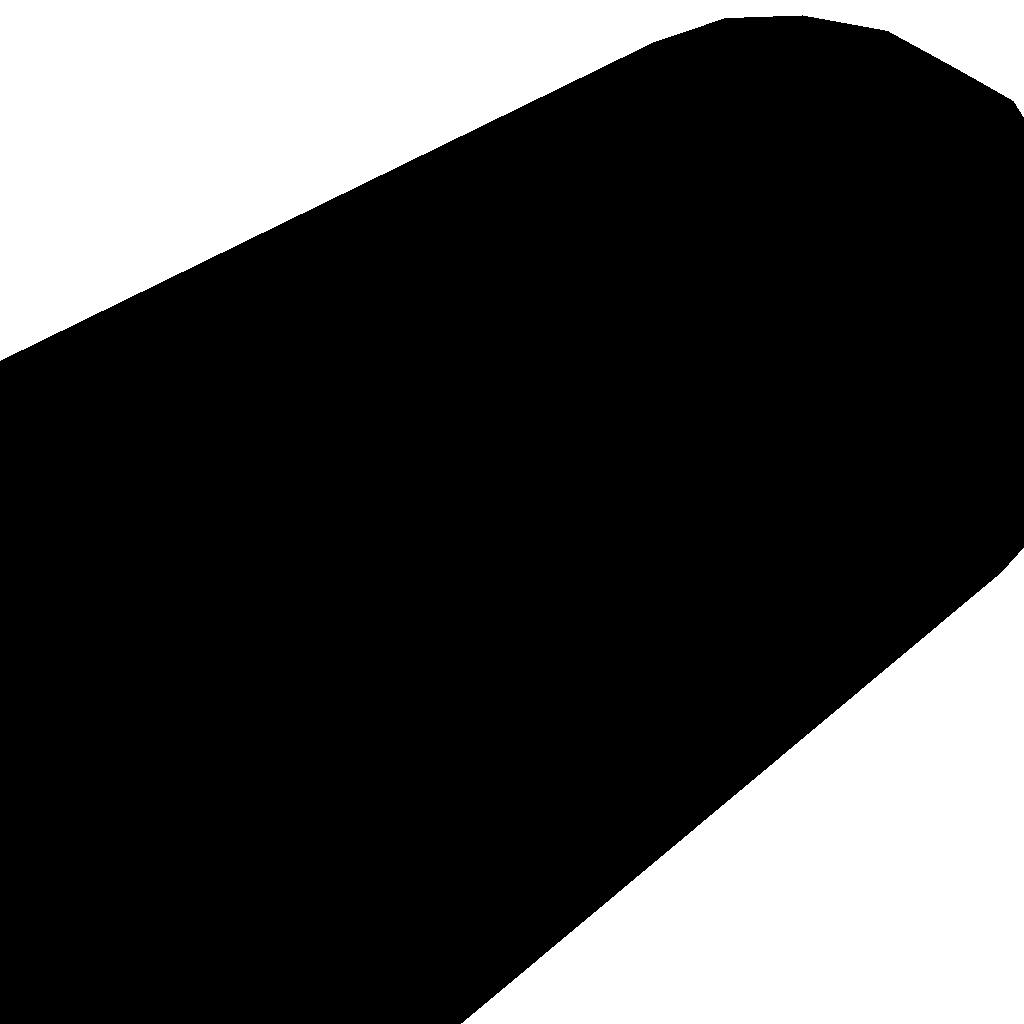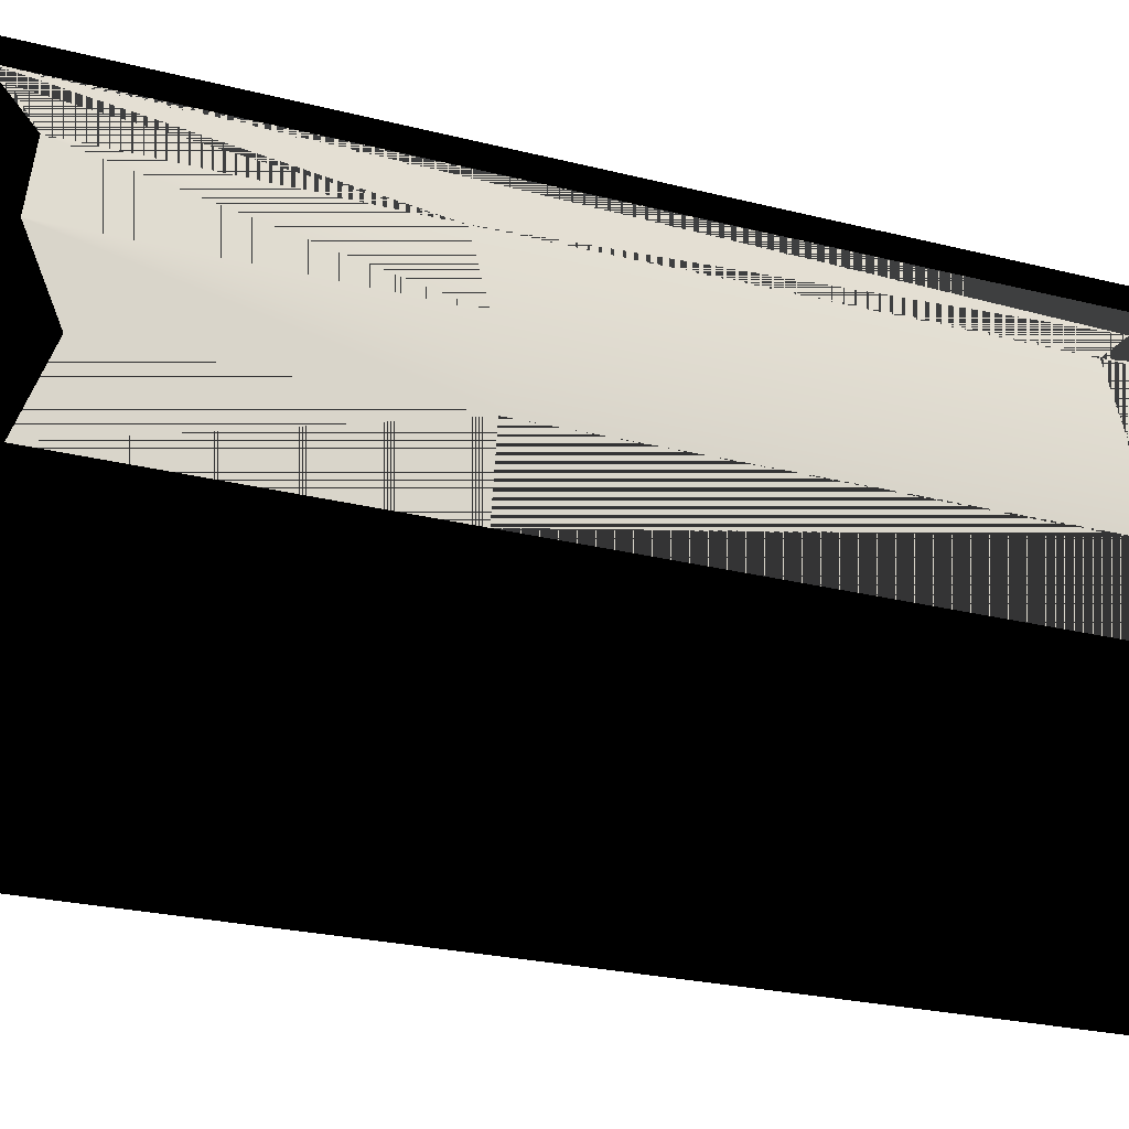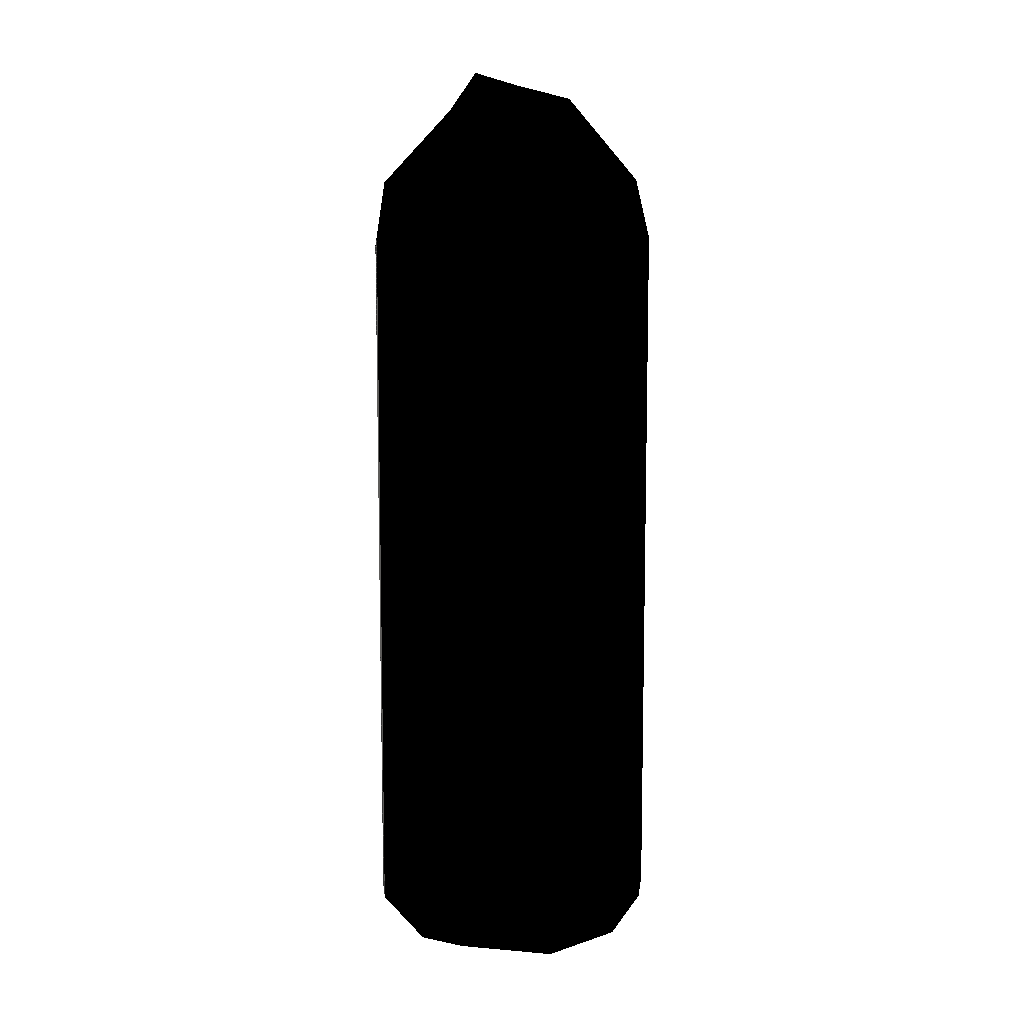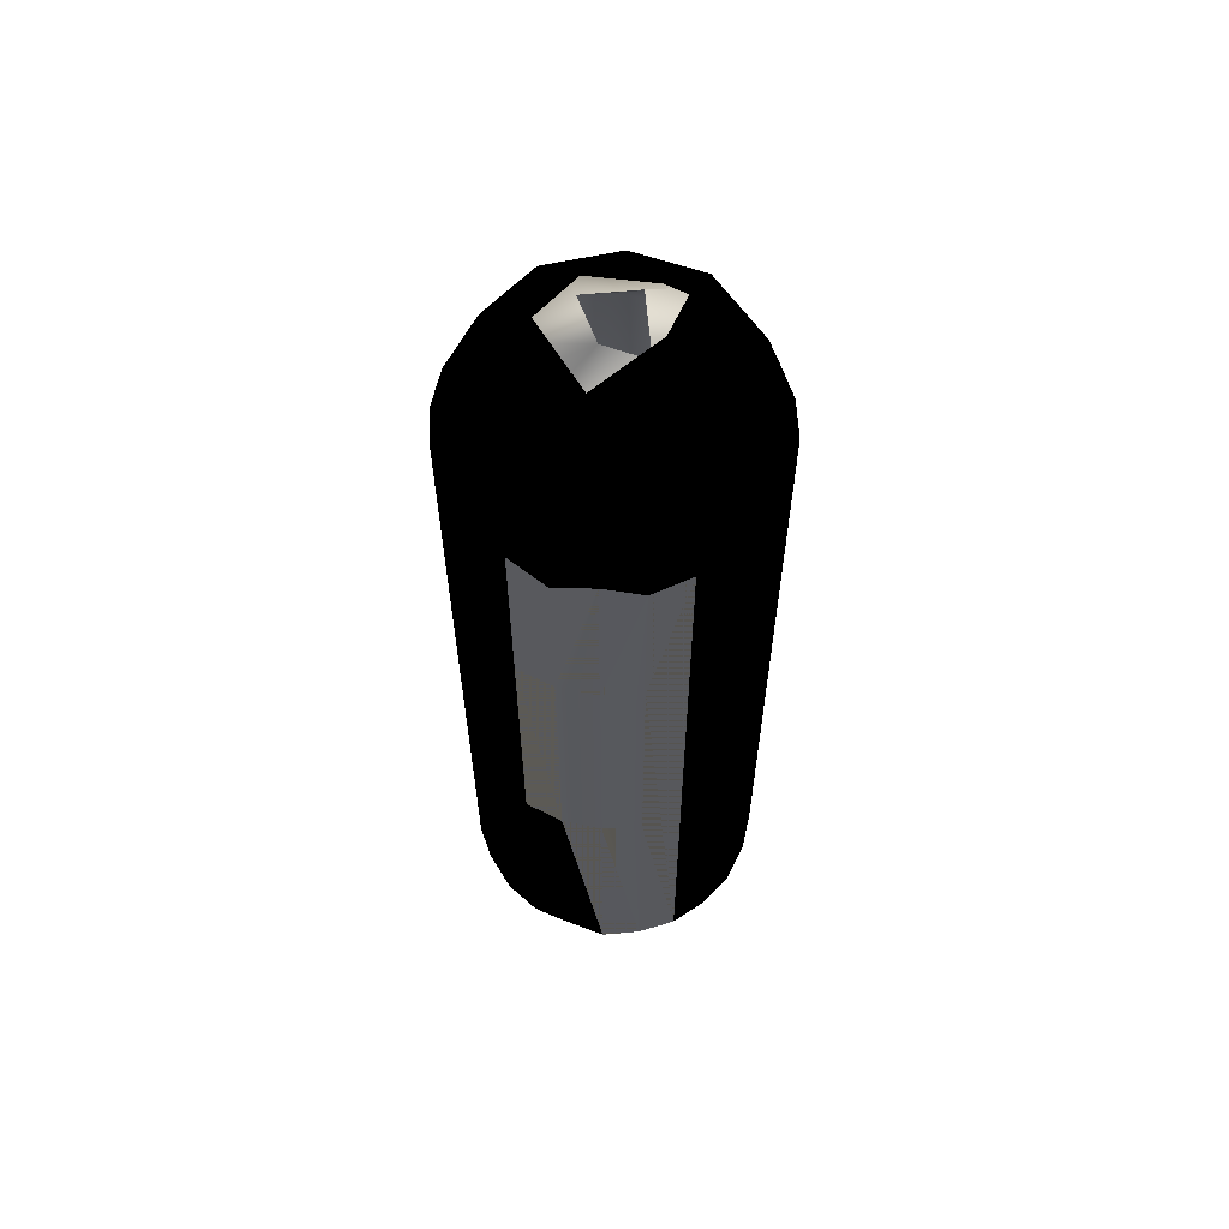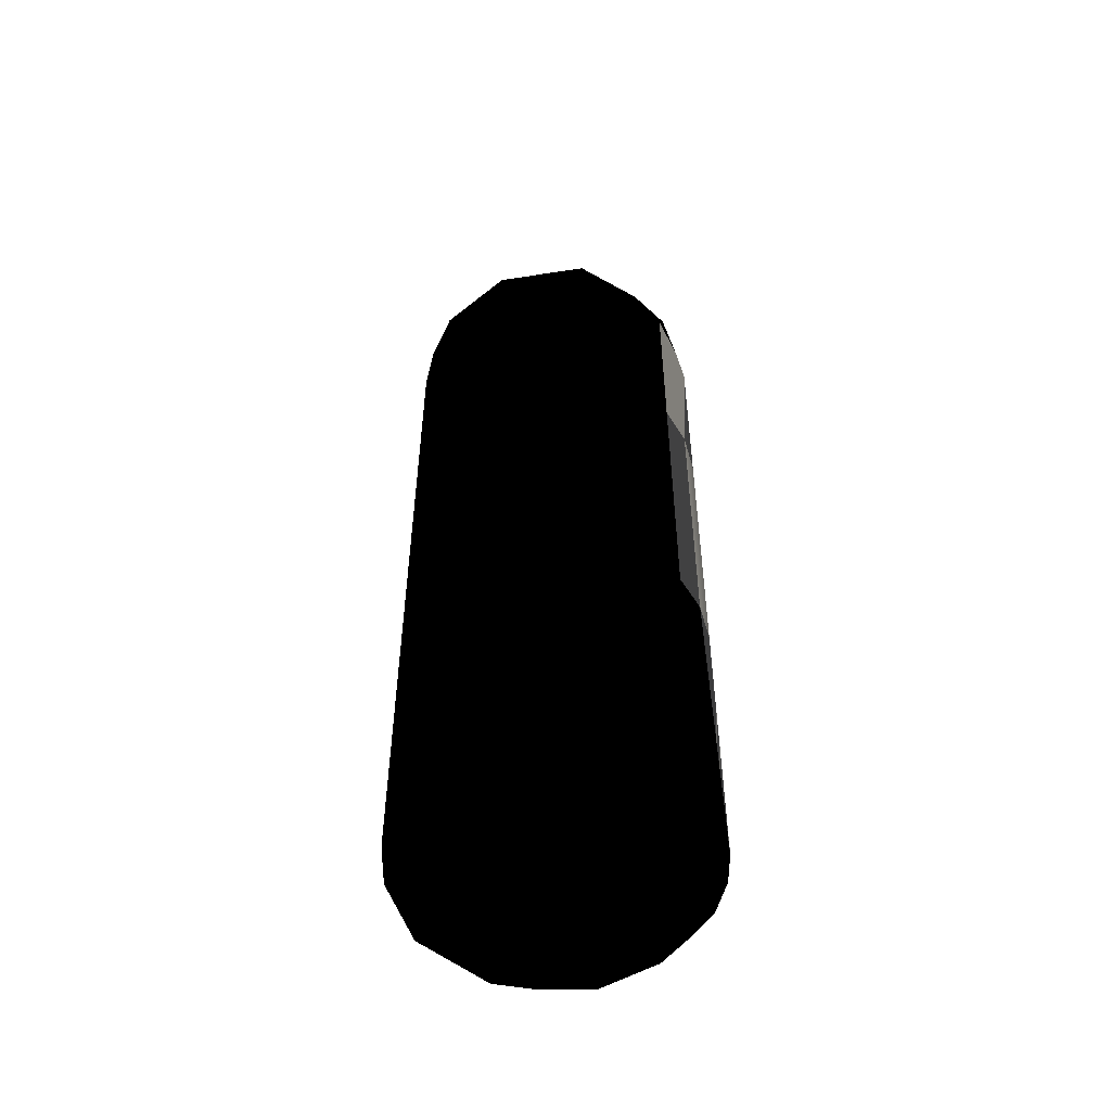
<metadata>
{"format":"obj","ext":"obj","renderer":"f3d","projection":"perspective","resolution":1024,"background":"white","views":[{"elev":18.5,"azim":-153.9,"up":"+Y"},{"elev":-15.2,"azim":56.5,"up":"+Y"},{"elev":9.4,"azim":-149.1,"up":"+Z"},{"elev":60.9,"azim":109.8,"up":"+Z"},{"elev":-52.3,"azim":23.3,"up":"+Z"}]}
</metadata>
<code>
v -0.01166 -0.0199 -0.0339
v -0.006091 -0.02221 0.009739
v -0.01166 -0.0199 0.009739
v -0.006091 -0.02221 -0.0339
v -0.000118 -0.02299 0.009739
v -0.000118 -0.02299 -0.0339
v 0.005855 -0.02221 0.009739
v 0.005855 -0.02221 -0.0339
v 0.01142 -0.0199 -0.0339
v 0.01142 -0.0199 0.009739
v 0.0162 -0.01623 0.009739
v 0.0162 -0.01623 -0.0339
v 0.01987 -0.01145 -0.0339
v 0.01987 -0.01145 0.009739
v 0.02217 -0.005888 0.009739
v 0.02296 8.6e-05 -0.0339
v 0.02296 8.6e-05 0.009739
v 0.02217 -0.005888 -0.0339
v 0.02217 0.006059 0.009739
v 0.01987 0.01162 -0.0339
v 0.01987 0.01162 0.009739
v 0.02217 0.006059 -0.0339
v 0.005913 0.000302 0.06351
v 0.01396 -0.009686 0.04788
v -0.003846 -0.006082 0.05775
v -0.006903 0.001405 0.05833
v 0.00706 -0.01726 0.04569
v -0.0148 -0.01142 0.04618
v -0.01668 0.005055 0.04847
v 0.00294 0.005853 0.05906
v 0.01812 -0.001445 0.04612
v -0.001443 -0.01891 0.0454
v 0.02047 8.6e-05 0.0378
v 0.01444 -0.01448 0.03772
v 0.01018 -0.01775 0.03772
v 0.005212 -0.0198 0.03576
v 0.01977 0.005415 0.03952
v 0.01772 -0.01021 0.03772
v 0.01444 -0.01448 -0.07437
v 0.005212 -0.0198 -0.0755
v -0.000118 -0.02051 0.03576
v 0.003173 0.01837 0.04642
v 0.015 0.01121 0.04593
v 0.01977 -0.005243 0.03711
v 0.01771 -0.01022 -0.07631
v -0.000118 -0.02051 -0.0755
v -0.005447 -0.0198 0.03576
v 0.01772 0.01038 0.03711
v -0.005447 -0.0198 -0.0755
v -0.01041 -0.01775 0.03832
v 0.02047 8.6e-05 -0.07437
v 0.01018 -0.01775 -0.0755
v -0.01041 -0.01775 -0.07554
v -0.01468 -0.01448 0.03642
v 0.01977 0.005416 -0.0755
v -0.01795 -0.01021 0.03832
v -0.01035 0.01435 0.04731
v -0.000118 0.02068 0.03832
v 0.01444 0.01465 0.03576
v 0.01772 0.01038 -0.07545
v -0.02001 -0.005243 0.03833
v -0.02071 8.6e-05 0.03772
v -0.005447 0.01998 0.03832
v 0.01018 0.01792 0.03711
v 0.01977 -0.005239 -0.07619
v -0.01795 -0.01021 -0.07545
v -0.02001 0.005416 0.03718
v -0.01795 0.01038 0.03772
v -0.01041 0.01792 0.03832
v 0.005212 0.01998 0.03711
v -0.02001 -0.005243 -0.0755
v -0.01468 0.01465 0.03771
v -0.00096 -0.01661 -0.07971
v -0.02071 8.6e-05 -0.07521
v -0.000118 0.02068 -0.07484
v 0.01018 0.01792 -0.07554
v 0.01444 0.01465 -0.0755
v -0.01468 -0.01448 -0.07681
v -0.005447 0.01998 -0.07648
v 0.005212 0.01998 -0.0755
v 0.009661 -0.01272 -0.07991
v -0.01795 0.01038 -0.07545
v -0.01041 0.01792 -0.07648
v 0.01612 9.6e-05 -0.07993
v -0.02001 0.005416 -0.07554
v -0.01468 0.01465 -0.07512
v -0.01734 5.5e-05 -0.07987
v 0.007042 0.01637 -0.07985
v -0.008722 0.01443 -0.07987
v 0.000799 -0.000622 -0.07635
v -0.005631 0.007305 0.06153
v -0.008409 -0.004585 0.06002
v 0.002498 0.007313 0.06386
v 0.003515 -0.008742 0.06136
v 0.009628 0.000175 0.05876
v 0.007954 0.006804 0.05794
v -0.003587 0.01862 0.04947
v -0.01934 0.005912 0.0483
v 0.01148 -0.01495 0.04994
v -0.01206 0.01573 0.0485
v -8.2e-05 0.00054 -0.07869
v 0.02153 -0.001913 0.045
v -0.002567 -0.01839 0.04996
v -0.01452 0.01148 -0.08311
v 0.01883 0.00645 0.04836
v -0.01374 -0.0151 0.04751
v -0.02051 -0.005676 0.04666
v -0.0201 0.01162 0.03848
v 0.01553 0.01499 0.04625
v -0.01644 0.0164 0.03837
v 0.005841 -0.0222 0.03977
v 0.01141 -0.0199 0.03977
v -0.02241 0.006059 0.03719
v -0.01166 0.02007 0.03848
v -0.01165 -0.0199 0.03978
v -0.006094 -0.0222 0.03849
v -0.0232 8.6e-05 0.03726
v 0.01987 -0.01144 0.03977
v 0.003092 0.02065 0.04694
v -0.006091 0.02238 0.03847
v 0.0162 -0.01623 0.03966
v -0.009568 -0.01631 -0.0833
v -0.000131 -0.02299 0.03977
v -0.0201 -0.01145 0.03719
v -0.02241 -0.005888 0.03653
v -0.02241 0.006059 -0.07601
v -0.0201 0.01162 -0.07694
v 0.02217 -0.005884 0.03849
v -0.000118 0.02316 0.03719
v -0.01644 0.0164 -0.07598
v -0.01644 -0.01623 0.03719
v -0.02112 0.001479 -0.08132
v -0.0232 8.6e-05 -0.07646
v 0.02217 0.006055 0.03793
v 0.005855 0.02238 0.03718
v -0.01166 0.02007 -0.07846
v 0.01771 0.008172 -0.08278
v -0.02241 -0.005888 -0.07694
v 0.01142 0.02007 0.0372
v -0.006091 0.02238 -0.07597
v -0.002644 0.02072 -0.08087
v 0.007969 0.01676 -0.08303
v -0.0201 -0.01145 -0.07598
v 0.02296 8.6e-05 0.03576
v 0.0162 0.0164 0.03719
v -0.01644 -0.01623 -0.07592
v -0.000118 0.02316 -0.07647
v -0.01166 -0.0199 -0.07647
v -0.01763 -0.01335 -0.0786
v 0.01987 0.01162 0.03576
v 0.01142 0.02007 -0.07694
v 0.005855 0.02238 -0.07741
v -0.006091 -0.02221 -0.07647
v 0.009012 -0.01499 -0.08329
v 0.0162 0.0164 -0.07741
v 0.01593 -0.01397 -0.08004
v -0.000114 -0.02299 -0.07796
v 0.02218 0.006035 -0.07801
v 0.01988 0.01161 -0.07726
v 0.01142 -0.0199 -0.07748
v 0.005856 -0.0222 -0.07742
v 0.02296 8.2e-05 -0.0339
v 0.0162 -0.01623 -0.07529
v 0.02217 -0.005889 -0.07647
v 0.02084 -0.001994 -0.08118
v 0.01987 -0.01145 -0.07646
f 1 2 3
f 2 1 4
f 4 5 2
f 5 4 6
f 6 7 5
f 7 6 8
f 7 9 10
f 9 7 8
f 9 11 10
f 11 9 12
f 11 13 14
f 13 11 12
f 15 16 17
f 16 15 18
f 14 18 15
f 18 14 13
f 19 20 21
f 20 19 22
f 17 22 19
f 22 17 16
f 25 23 32
f 23 30 24
f 23 27 32
f 24 27 23
f 24 30 31
f 25 29 26
f 30 43 31
f 25 32 28
f 25 28 29
f 42 43 30
f 34 27 24
f 27 34 35
f 24 38 34
f 30 26 29
f 43 37 31
f 24 31 38
f 28 32 50
f 42 30 57
f 44 38 31
f 27 35 36
f 37 33 31
f 31 33 44
f 39 35 34
f 35 39 52
f 52 36 35
f 36 52 40
f 36 32 27
f 32 36 41
f 29 57 30
f 39 38 45
f 38 39 34
f 45 52 39
f 40 41 36
f 41 40 46
f 32 41 47
f 61 28 56
f 37 43 48
f 45 44 65
f 44 45 38
f 46 47 41
f 47 46 49
f 47 50 32
f 28 50 54
f 29 28 61
f 65 33 51
f 33 65 44
f 49 50 47
f 50 49 53
f 56 28 54
f 61 62 29
f 64 43 42
f 51 37 55
f 37 51 33
f 52 45 81
f 81 40 52
f 40 81 73
f 53 54 50
f 54 53 78
f 42 63 58
f 42 70 64
f 48 43 59
f 55 48 60
f 48 55 37
f 51 55 65
f 73 46 40
f 54 66 56
f 66 54 78
f 62 67 29
f 69 42 57
f 42 69 63
f 42 58 70
f 43 64 59
f 60 59 77
f 59 60 48
f 45 65 84
f 73 49 46
f 56 71 61
f 71 56 66
f 67 68 29
f 57 68 72
f 68 57 29
f 76 59 64
f 59 76 77
f 45 84 81
f 73 53 49
f 53 73 78
f 61 74 62
f 74 61 71
f 72 69 57
f 80 64 70
f 64 80 76
f 84 65 55
f 62 85 67
f 85 62 74
f 75 70 58
f 70 75 80
f 88 55 60
f 55 88 84
f 78 87 66
f 67 82 68
f 82 67 85
f 79 58 63
f 58 79 75
f 77 88 60
f 87 71 66
f 74 71 87
f 68 86 72
f 86 68 82
f 83 63 69
f 63 83 79
f 88 80 75
f 76 88 77
f 87 78 73
f 85 74 87
f 86 69 72
f 69 86 83
f 75 79 88
f 88 76 80
f 85 87 82
f 82 89 86
f 87 89 82
f 89 83 86
f 73 81 90
f 88 79 83
f 83 89 88
f 81 84 90
f 84 88 90
f 89 90 88
f 73 90 87
f 87 90 89
f 91 97 93
f 93 97 91
f 103 94 99
f 99 94 103
f 97 96 93
f 93 96 97
f 100 97 91
f 91 97 100
f 95 93 96
f 96 93 95
f 98 100 91
f 91 100 98
f 91 92 98
f 98 92 91
f 98 92 107
f 107 92 98
f 105 95 96
f 96 95 105
f 106 92 94
f 94 92 106
f 97 119 96
f 109 96 119
f 119 96 109
f 96 119 97
f 107 92 106
f 106 92 107
f 96 109 105
f 105 109 96
f 102 99 94
f 94 99 102
f 94 95 102
f 105 102 95
f 95 102 105
f 102 95 94
f 112 111 99
f 99 111 112
f 121 112 99
f 99 112 121
f 103 106 94
f 94 106 103
f 111 123 99
f 103 99 123
f 123 99 103
f 99 123 111
f 121 99 118
f 118 99 121
f 98 108 100
f 110 100 108
f 108 100 110
f 100 108 98
f 118 99 102
f 102 99 118
f 110 114 100
f 100 114 110
f 101 142 104
f 104 142 101
f 106 103 115
f 115 103 106
f 104 122 101
f 101 122 104
f 98 113 108
f 108 113 98
f 114 120 100
f 97 100 120
f 120 100 97
f 100 120 114
f 101 122 154
f 154 122 101
f 103 123 116
f 116 123 103
f 107 117 98
f 113 98 117
f 117 98 113
f 98 117 107
f 102 128 118
f 118 128 102
f 120 119 97
f 97 119 120
f 116 115 103
f 103 115 116
f 132 122 104
f 104 122 132
f 104 142 141
f 141 142 104
f 125 117 107
f 107 117 125
f 113 126 108
f 127 108 126
f 126 108 127
f 108 126 113
f 119 120 129
f 129 120 119
f 108 127 110
f 130 110 127
f 127 110 130
f 110 127 108
f 137 142 101
f 101 142 137
f 10 7 112
f 111 112 7
f 7 112 111
f 112 7 10
f 131 124 106
f 107 106 124
f 124 106 107
f 106 124 131
f 107 124 125
f 125 124 107
f 117 133 113
f 126 113 133
f 133 113 126
f 113 133 117
f 11 10 121
f 112 121 10
f 10 121 112
f 121 10 11
f 105 134 102
f 102 134 105
f 129 135 119
f 119 135 129
f 130 136 110
f 114 110 136
f 136 110 114
f 110 136 130
f 106 115 131
f 131 115 106
f 7 5 111
f 123 111 5
f 5 111 123
f 111 5 7
f 125 138 117
f 133 117 138
f 138 117 133
f 117 138 125
f 132 127 126
f 126 127 132
f 127 132 104
f 104 132 127
f 11 121 14
f 118 14 121
f 121 14 118
f 14 121 11
f 109 134 105
f 105 134 109
f 135 139 119
f 109 119 139
f 139 119 109
f 119 139 135
f 136 140 114
f 120 114 140
f 140 114 120
f 114 140 136
f 130 127 136
f 136 127 130
f 104 136 127
f 127 136 104
f 5 2 123
f 116 123 2
f 2 123 116
f 123 2 5
f 124 143 125
f 138 125 143
f 143 125 138
f 125 143 124
f 132 126 133
f 133 126 132
f 14 118 15
f 128 15 118
f 118 15 128
f 15 118 14
f 102 144 128
f 128 144 102
f 139 145 109
f 109 145 139
f 140 147 120
f 129 120 147
f 147 120 129
f 120 147 140
f 104 141 136
f 136 141 104
f 2 3 116
f 115 116 3
f 3 116 115
f 116 3 2
f 131 146 124
f 143 124 146
f 146 124 143
f 124 146 131
f 149 122 132
f 132 122 149
f 15 128 17
f 144 17 128
f 128 17 144
f 17 128 15
f 144 102 134
f 134 102 144
f 147 152 129
f 135 129 152
f 152 129 135
f 129 152 147
f 140 136 141
f 141 136 140
f 137 101 154
f 154 101 137
f 148 146 1
f 131 1 146
f 3 1 131
f 115 3 131
f 131 3 115
f 131 1 3
f 146 1 131
f 1 146 148
f 143 149 138
f 138 149 143
f 132 138 149
f 149 138 132
f 132 133 138
f 138 133 132
f 144 134 17
f 19 17 134
f 134 17 19
f 17 134 144
f 150 134 109
f 109 134 150
f 152 151 135
f 139 135 151
f 151 135 139
f 135 151 152
f 141 147 140
f 140 147 141
f 152 141 142
f 142 141 152
f 153 148 4
f 1 4 148
f 148 4 1
f 4 148 153
f 146 149 143
f 143 149 146
f 134 150 19
f 21 19 150
f 150 19 21
f 19 150 134
f 109 145 150
f 150 145 109
f 151 155 139
f 145 139 155
f 155 139 145
f 139 155 151
f 157 153 6
f 4 6 153
f 153 6 4
f 6 153 157
f 146 148 149
f 149 148 146
f 159 20 155
f 21 155 20
f 150 145 21
f 155 21 145
f 145 21 155
f 21 145 150
f 20 155 21
f 155 20 159
f 141 152 147
f 147 152 141
f 151 152 142
f 142 152 151
f 154 165 137
f 137 165 154
f 161 157 8
f 6 8 157
f 157 8 6
f 8 157 161
f 122 157 154
f 154 157 122
f 122 149 148
f 148 149 122
f 158 22 159
f 20 159 22
f 22 159 20
f 159 22 158
f 142 155 151
f 151 155 142
f 142 137 155
f 155 137 142
f 160 161 9
f 8 9 161
f 161 9 8
f 9 161 160
f 154 157 161
f 161 157 154
f 148 153 122
f 122 153 148
f 22 158 162
f 162 158 22
f 137 159 155
f 155 159 137
f 163 160 12
f 9 12 160
f 160 12 9
f 12 160 163
f 161 160 154
f 154 160 161
f 153 157 122
f 122 157 153
f 164 18 162
f 162 18 164
f 158 159 137
f 137 159 158
f 137 165 158
f 158 165 137
f 154 156 165
f 165 156 154
f 163 12 166
f 13 166 12
f 12 166 13
f 166 12 163
f 156 160 163
f 163 160 156
f 154 160 156
f 156 160 154
f 166 13 164
f 18 164 13
f 13 164 18
f 164 13 166
f 158 164 162
f 162 164 158
f 163 166 156
f 156 166 163
f 165 164 158
f 158 164 165
f 166 164 156
f 165 156 164
f 164 156 165
f 156 164 166
f 4 1 2
f 3 2 1
f 6 4 5
f 2 5 4
f 8 6 7
f 5 7 6
f 8 7 9
f 10 9 7
f 12 9 11
f 10 11 9
f 12 11 13
f 14 13 11
f 18 15 16
f 17 16 15
f 13 14 18
f 15 18 14

</code>
